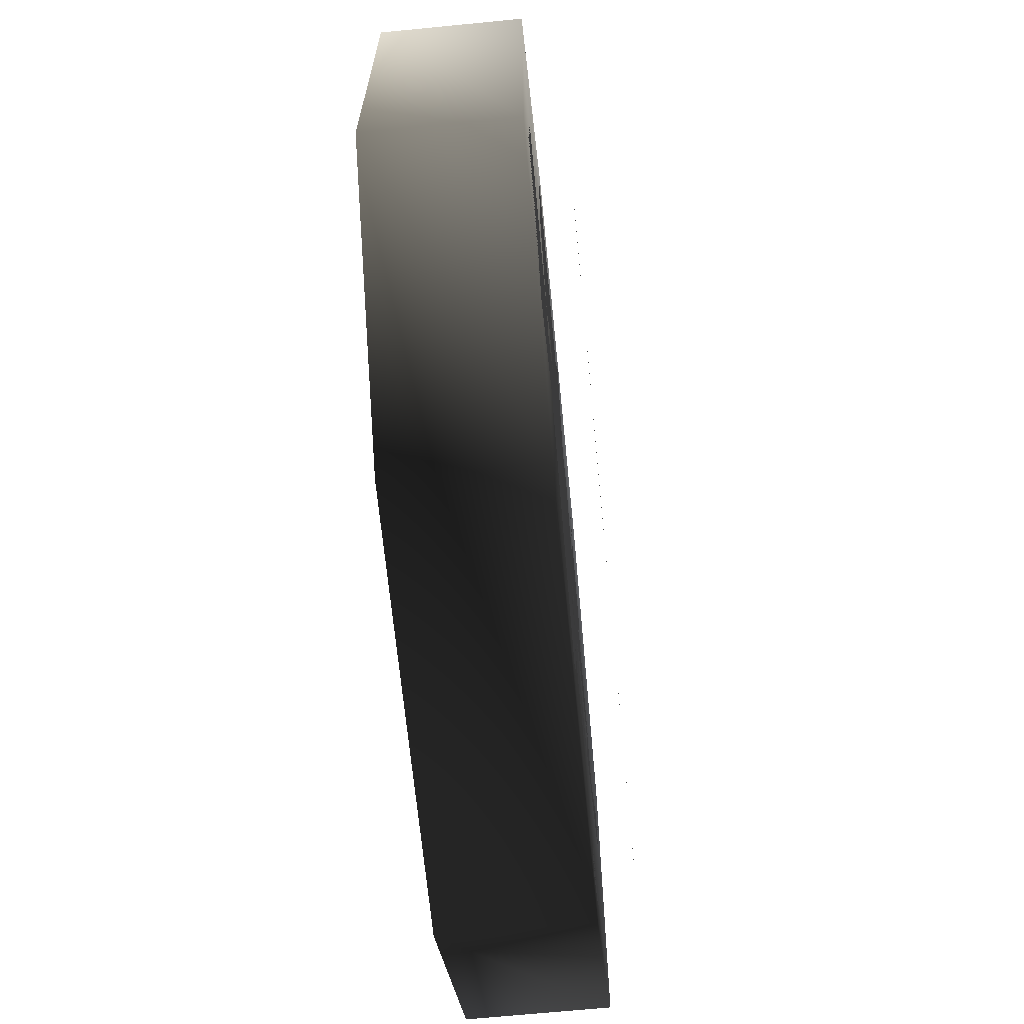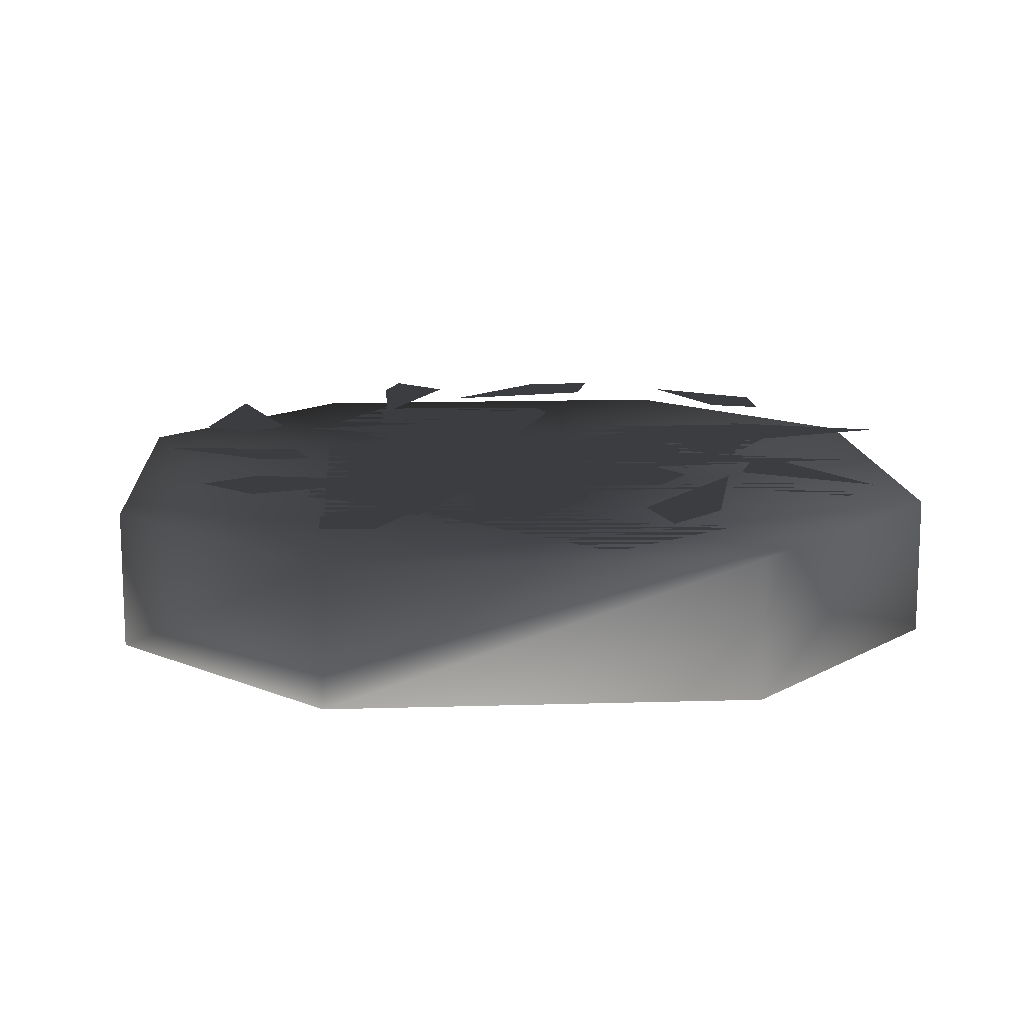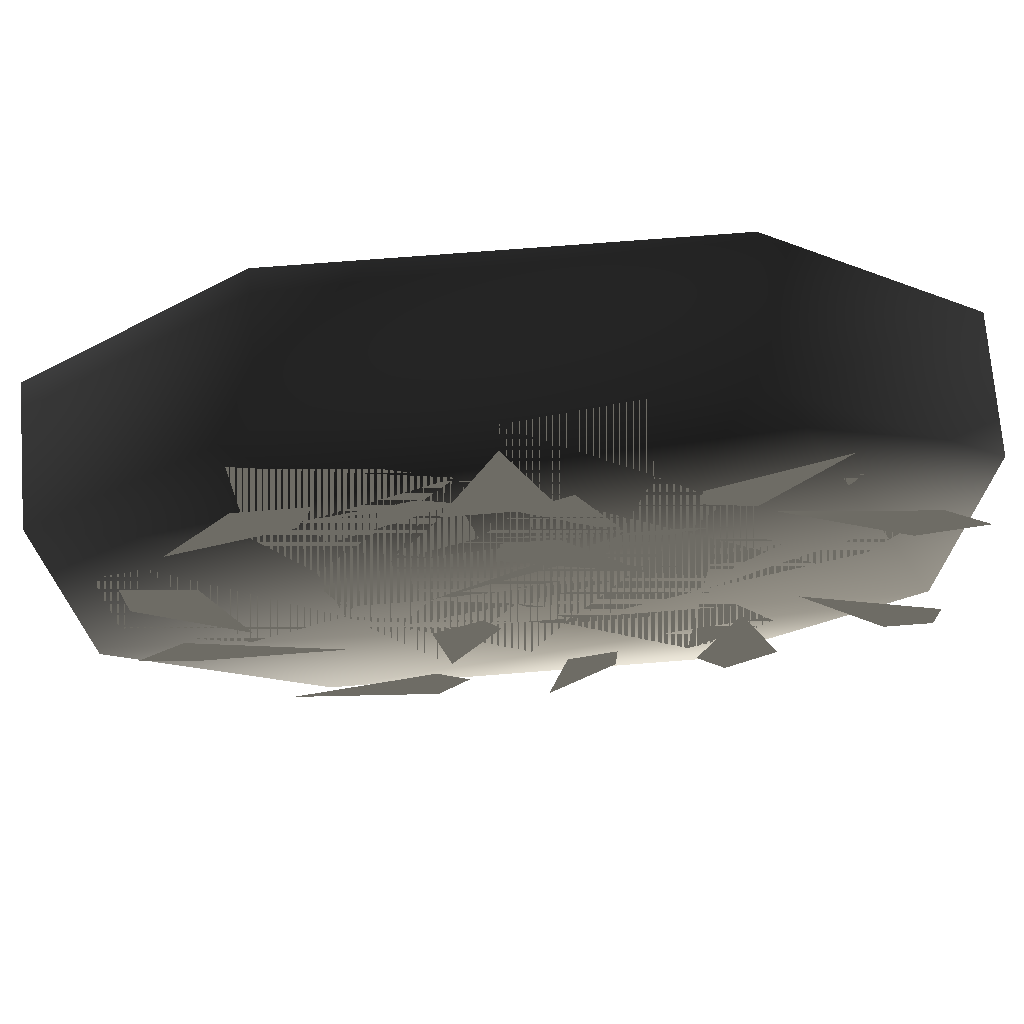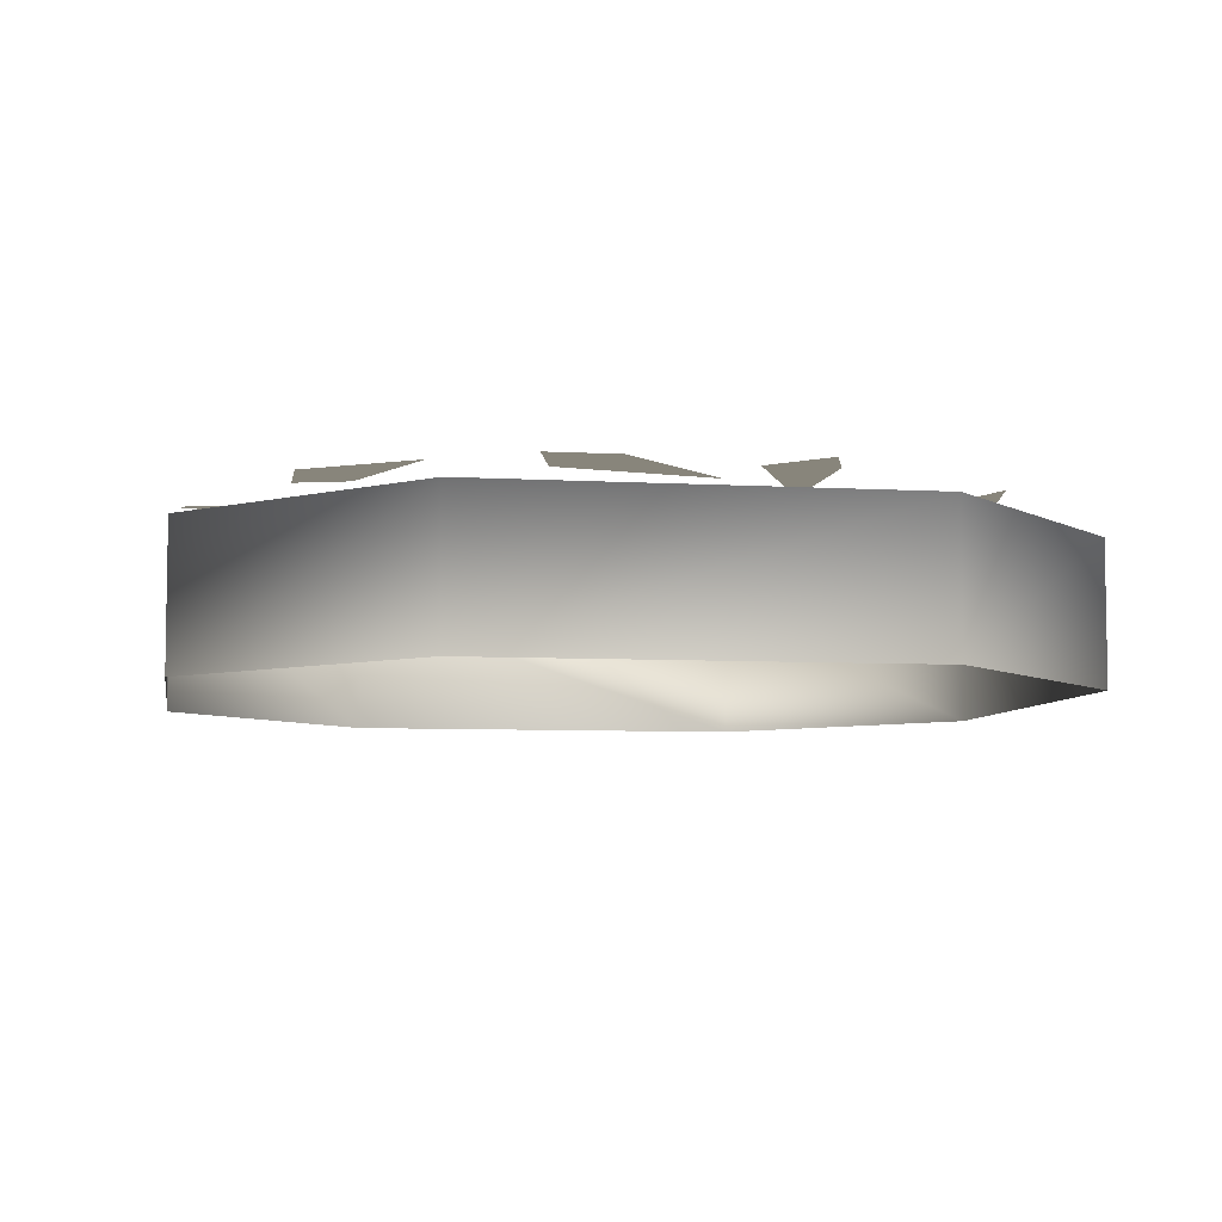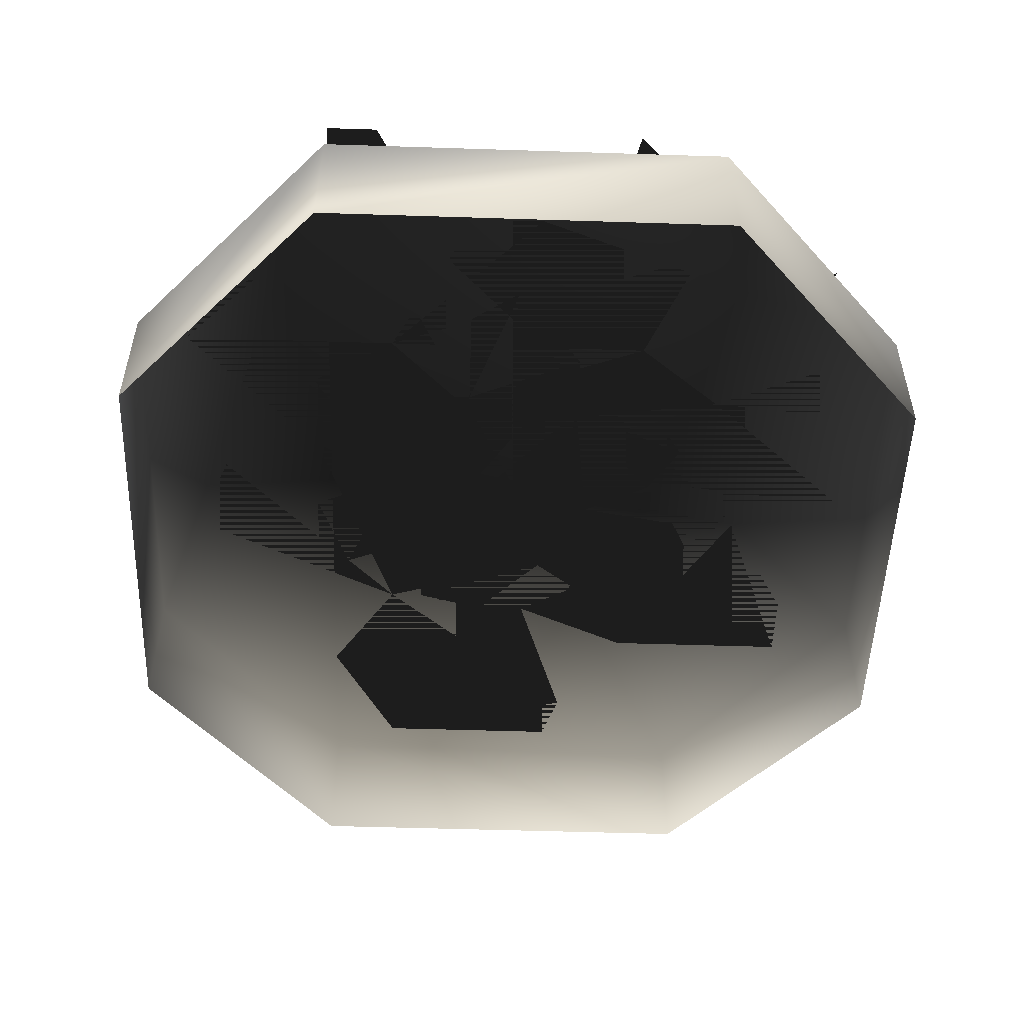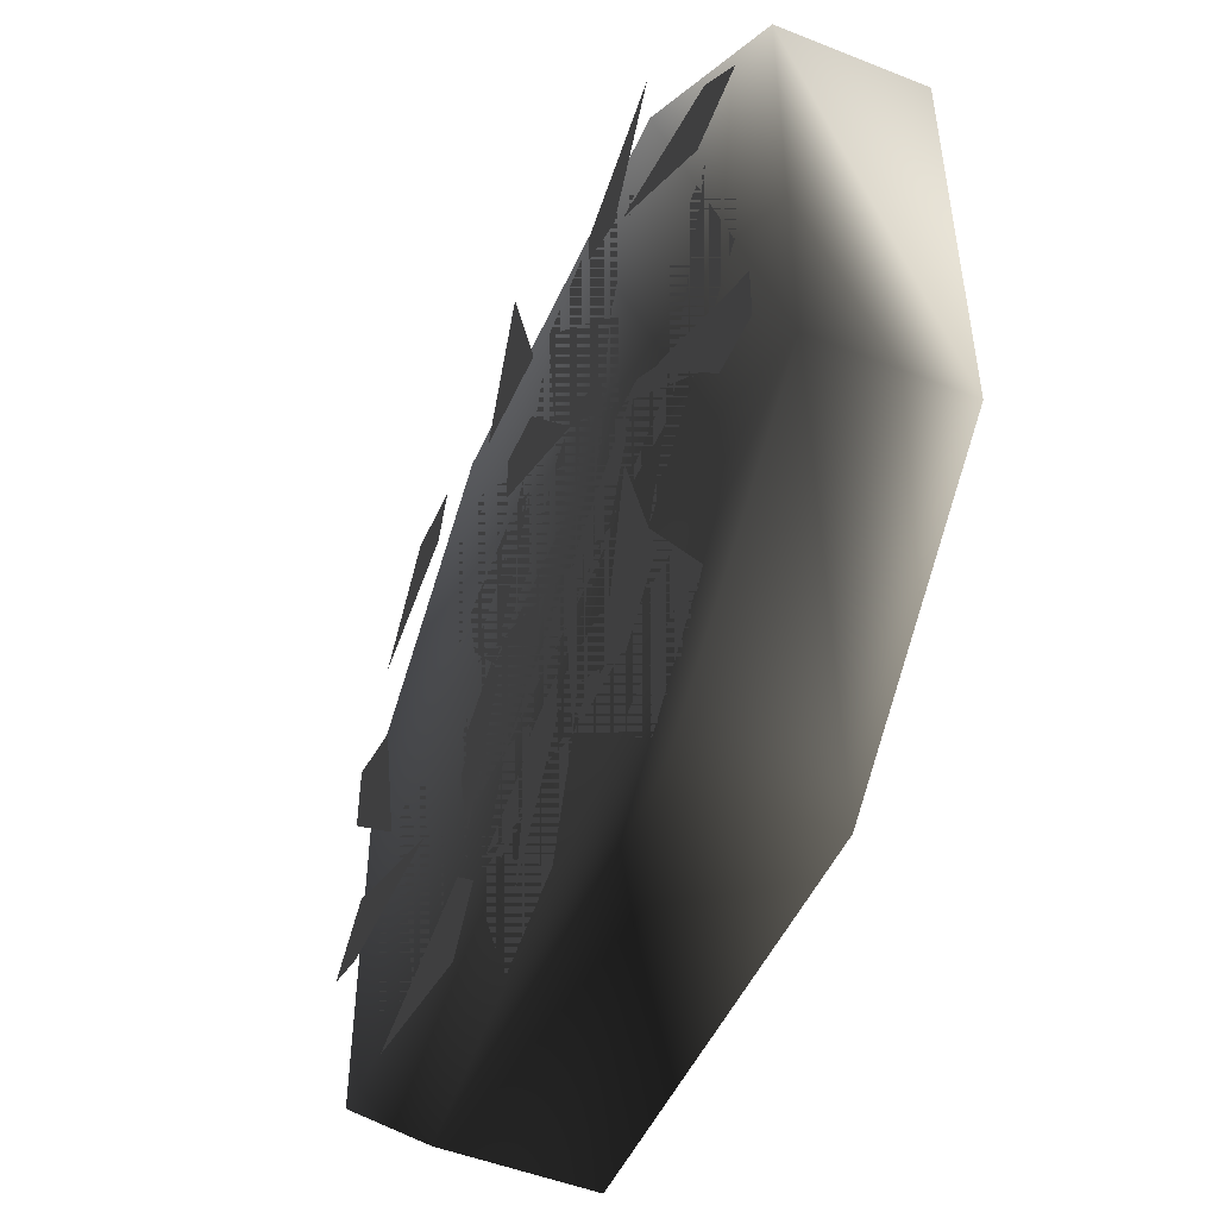
<metadata>
{"format":"obj","ext":"obj","renderer":"f3d","projection":"perspective","resolution":1024,"background":"white","views":[{"elev":-67.6,"azim":95.6,"up":"+Z"},{"elev":13.0,"azim":-94.0,"up":"+Y"},{"elev":71.5,"azim":175.5,"up":"+Z"},{"elev":-6.4,"azim":80.1,"up":"+Y"},{"elev":-51.6,"azim":-92.0,"up":"+Y"},{"elev":-49.7,"azim":-113.7,"up":"+Z"}]}
</metadata>
<code>
o 2802
v -11 8 -21
v -14 8 -19
v -16 8 -16
v -11 8 -8
v -3 8 -13
v -11 8 8
v -7 8 13
v 1 8 22
v 3 8 15
v 10 8 -8
v -1 8 -19
v 4 8 -21
v -20 8 -3
v -23 8 4
v -18 8 11
v -10 8 20
v -6 8 24
v 10 8 19
v 14 8 19
v 14 8 8
v 11 8 1
v 20 8 4
v 16 8 -12
v 23 8 -8
v 23 8 3
v -25 0 -12
v -25 0 12
v -25 8 12
v -25 8 -12
v -12 0 -24
v -12 8 -24
v 12 0 -24
v 12 8 -24
v 25 0 -12
v 25 8 -12
v 25 0 12
v 25 8 12
v 12 0 24
v 12 8 24
v -12 0 24
v -12 8 24
v 7 8 -11
v 5 8 -13
v 2 8 -13
v 0 8 -8
v 5 8 -6
v -7 8 -4
v -7 8 -3
v -10 8 4
v -6 8 4
v 7 8 2
v 10 8 -6
v 11 8 -2
v -4 8 -13
v -8 8 -13
v -13 8 -3
v -15 8 0
v -6 8 9
v -3 8 11
v 0 8 9
v 2 8 5
v 3 8 11
v 10 8 6
v 11 8 10
v 5 8 12
v -13 10 -19
v -16 10 -16
v -13 10 -7
v -11 10 -16
v 3 10 -17
v 5 10 -15
v 14 10 -18
v 5 10 -20
v -9 10 14
v -12 10 13
v -16 10 20
v -9 10 16
v 21 10 7
v 21 10 3
v 15 10 -3
v 17 10 6
v 2 10 -4
v 5 10 -6
v 4 10 -13
v 1 10 -6
v -25 10 7
v -22 10 10
v -13 10 12
v -21 10 6
v -25 10 -12
v -25 10 -9
v -16 10 -4
v -22 10 -12
v 3 10 15
v -2 10 15
v 1 10 24
v 4 10 15
v 22 10 -7
v 19 10 -8
v 10 10 -8
v 19 10 -4
v -6 10 -13
v -3 10 -14
v -2 10 -22
v -6 10 -16
v 1 10 10
v 1 10 7
v -7 10 3
v -2 10 10
v 10 10 18
v 14 10 18
v 18 10 12
v 11 10 15
f 1 2 3
f 1 3 4
f 1 4 5
f 5 4 6
f 5 6 7
f 5 7 8
f 5 8 9
f 5 9 10
f 5 10 11
f 11 10 12
f 4 13 14
f 4 14 15
f 4 15 6
f 7 16 17
f 7 17 8
f 9 18 19
f 9 19 20
f 9 20 21
f 9 21 10
f 10 21 22
f 10 22 23
f 23 22 24
f 24 22 25
f 26 27 28
f 26 28 29
f 26 29 30
f 30 29 31
f 30 31 32
f 32 31 33
f 32 33 34
f 34 33 35
f 34 35 36
f 36 35 37
f 36 37 38
f 38 37 39
f 38 39 40
f 40 39 41
f 40 41 27
f 27 41 28
f 28 41 29
f 29 41 39
f 29 39 37
f 29 37 35
f 29 35 33
f 29 33 31
f 42 43 44
f 42 44 45
f 42 45 46
f 46 45 47
f 46 47 48
f 46 48 49
f 46 49 50
f 46 50 51
f 46 51 52
f 52 51 53
f 45 54 55
f 45 55 4
f 45 4 47
f 48 56 57
f 48 57 49
f 50 58 59
f 50 59 60
f 50 60 61
f 50 61 51
f 51 61 62
f 51 62 63
f 63 62 64
f 64 62 65
f 66 67 68
f 66 68 69
f 70 71 72
f 70 72 73
f 74 75 76
f 74 76 77
f 78 79 80
f 78 80 81
f 82 83 84
f 82 84 85
f 86 87 88
f 86 88 89
f 90 91 92
f 90 92 93
f 94 95 96
f 94 96 97
f 98 99 100
f 98 100 101
f 102 103 104
f 102 104 105
f 106 107 108
f 106 108 109
f 110 111 112
f 110 112 113

</code>
